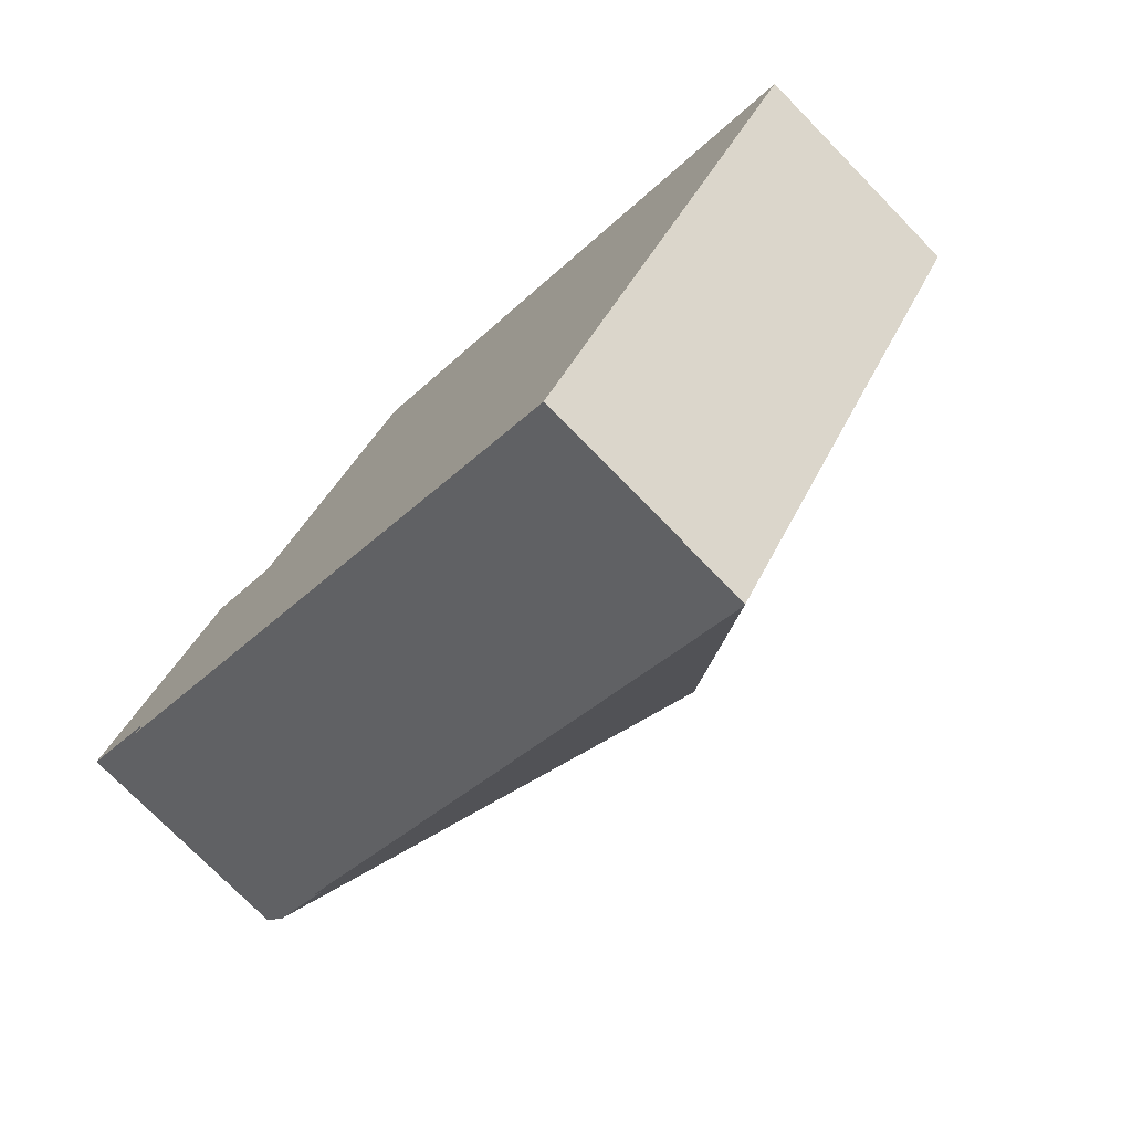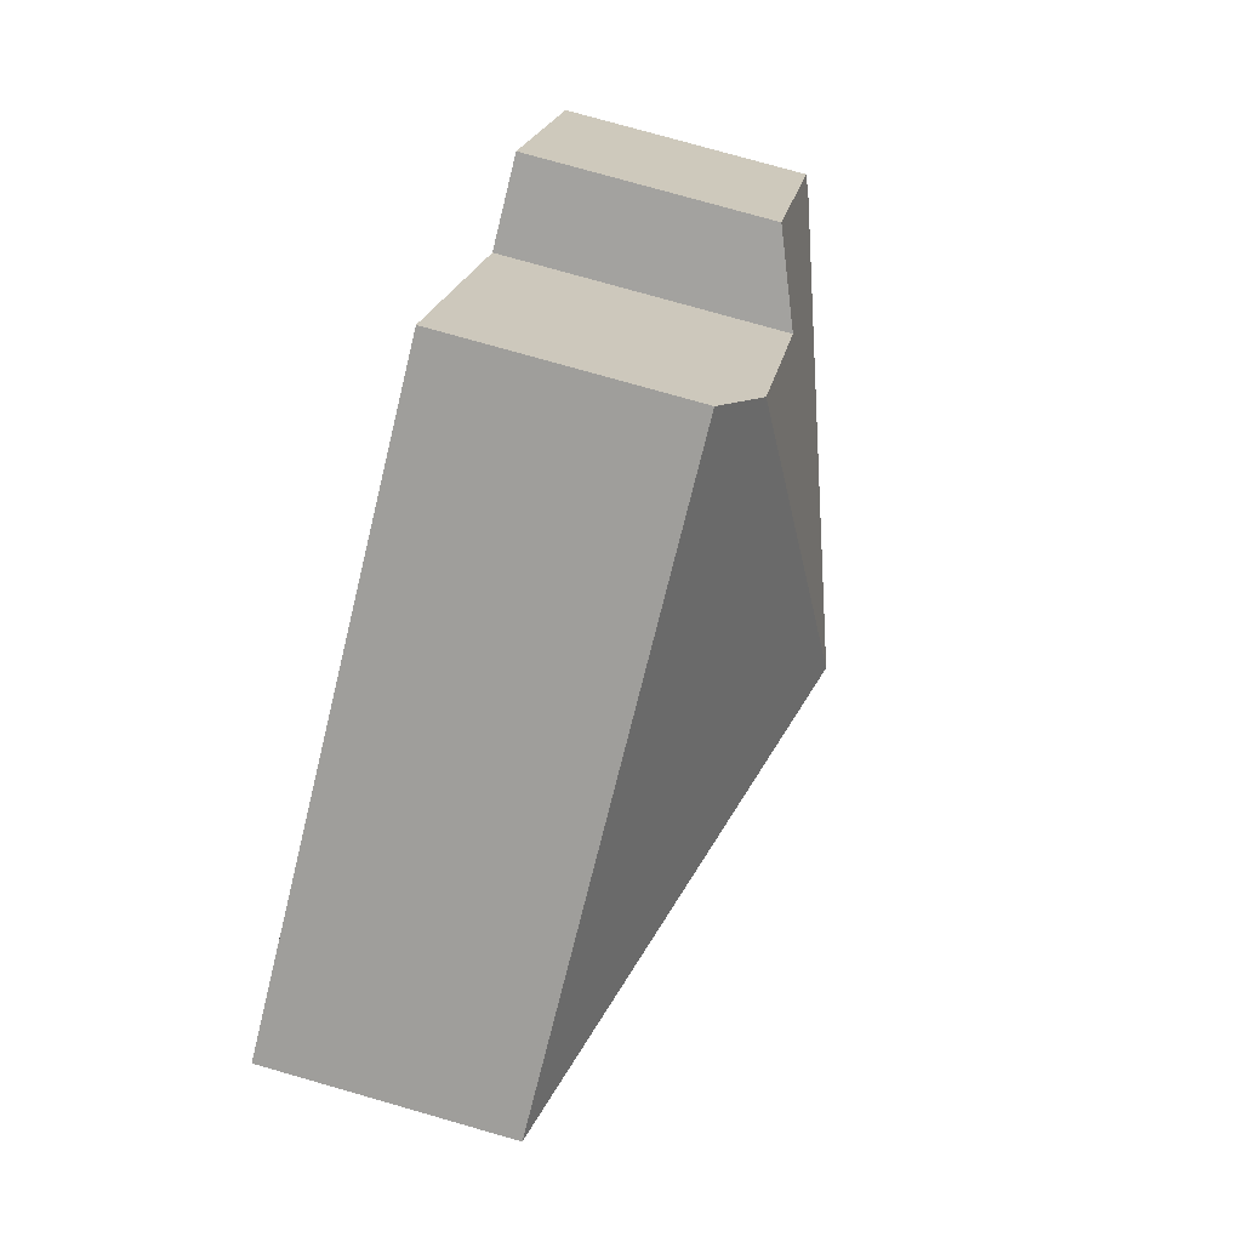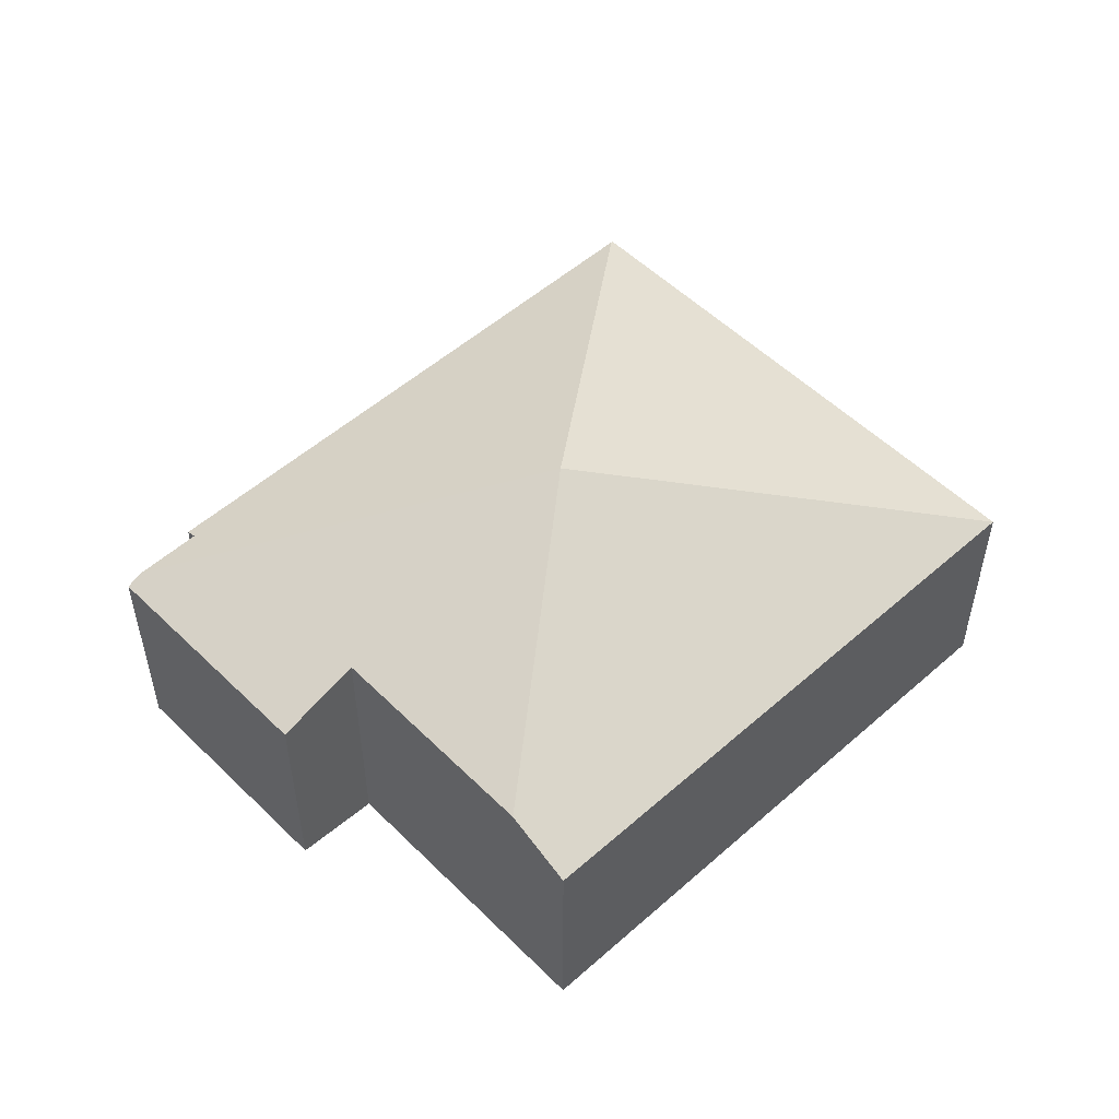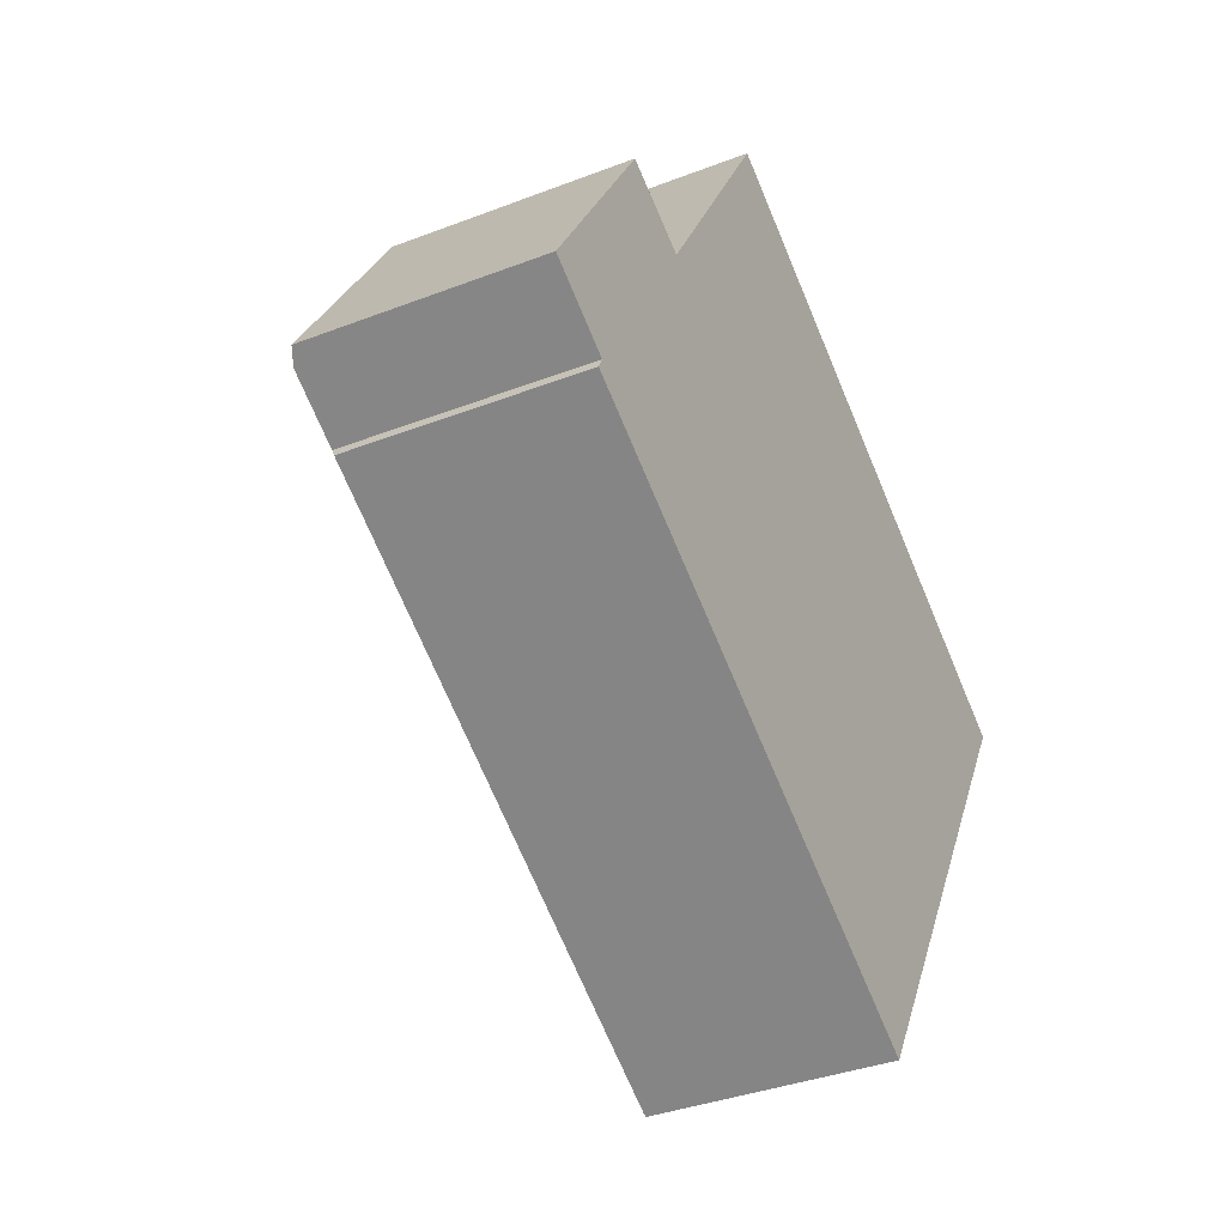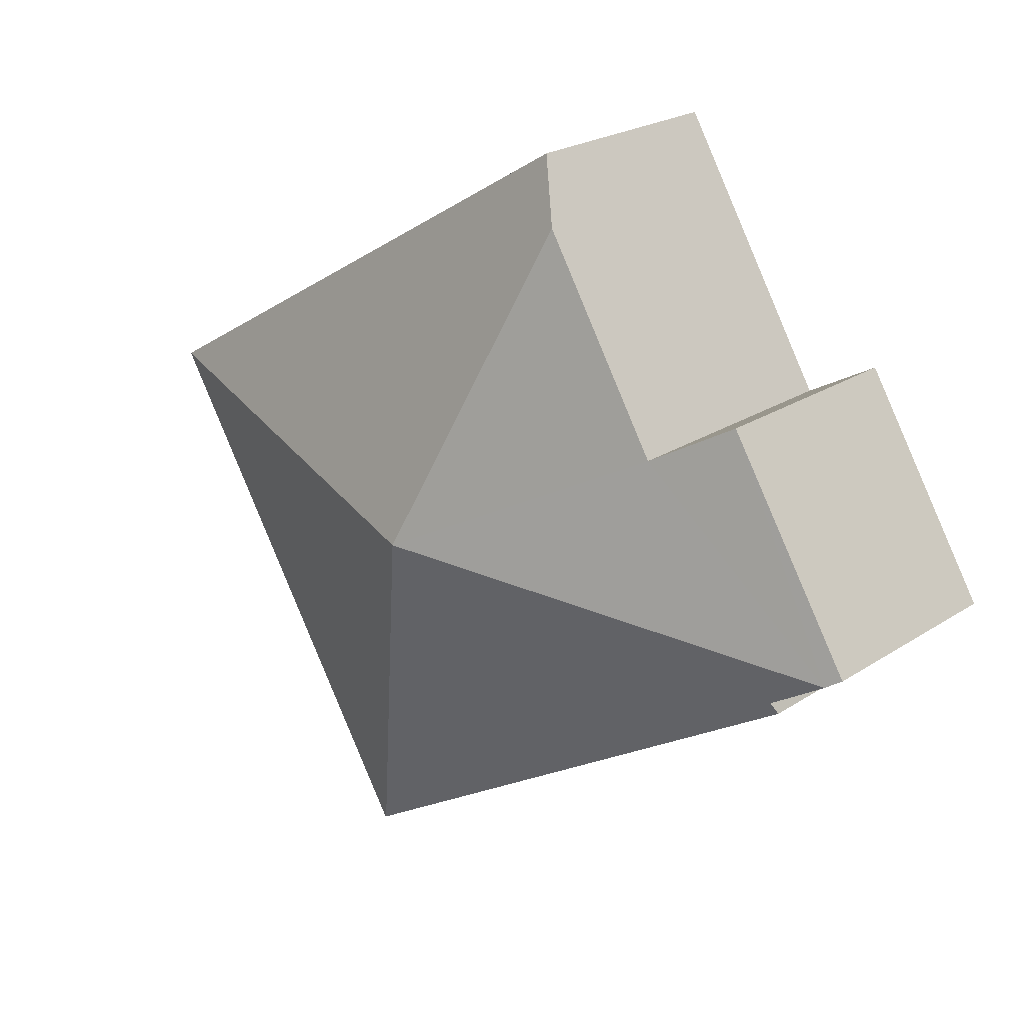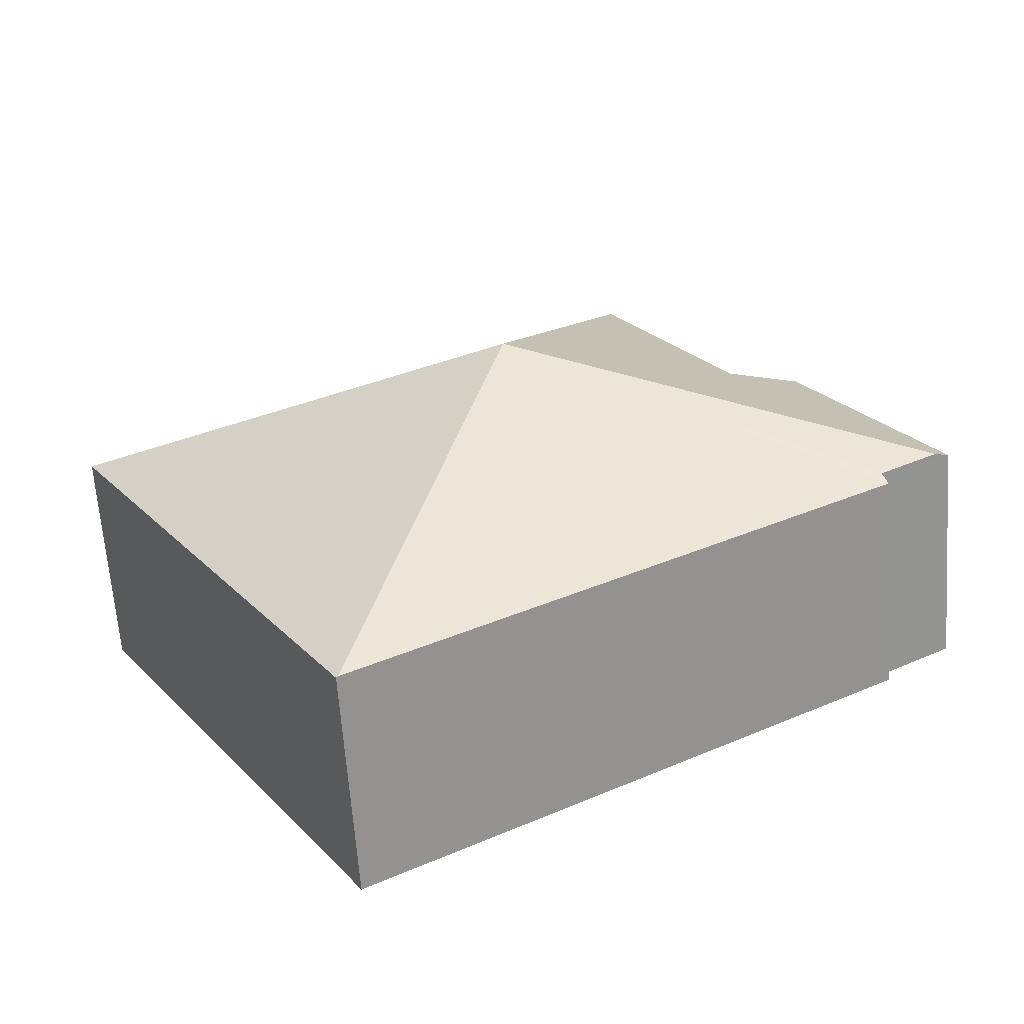
<metadata>
{"format":"obj","ext":"obj","renderer":"f3d","projection":"perspective","resolution":1024,"background":"white","views":[{"elev":-75.5,"azim":44.4,"up":"+Z"},{"elev":77.4,"azim":105.9,"up":"+Z"},{"elev":52.9,"azim":-12.4,"up":"+Y"},{"elev":-36.3,"azim":-63.2,"up":"+Z"},{"elev":22.9,"azim":-138.0,"up":"+Z"},{"elev":-64.0,"azim":-175.9,"up":"+Z"}]}
</metadata>
<code>
v  1.926 6.337 -1.609
v  12.46 10.09 1.385
v  16.78 6.35 -10.53
v  2.081 6.504 -1.287
v  0.417 6.514 -0.258
v  25.14 6.331 3.107
v  16.83 6.328 -10.56
v  3.684 6.34 6.007
v  0 6.328 3.875e-16
v  5.797 7.257 4.818
v  9.183 7.247 10.44
v  10.18 6.341 12.1
v  3.684 -3.678e-16 6.007
v  0 0 0
v  5.797 -2.95e-16 4.818
v  9.183 -6.394e-16 10.44
v  10.18 -7.409e-16 12.1
v  2.081 7.881e-17 -1.287
v  1.926 9.852e-17 -1.609
v  25.14 -1.902e-16 3.107
v  16.83 6.469e-16 -10.56
v  16.78 6.45e-16 -10.53
v  0.417 1.58e-17 -0.258
g defaultobject
f 1 2 3
f 2 1 4
f 2 4 5
f 3 6 7
f 6 3 2
f 8 5 9
f 5 8 10
f 5 10 2
f 2 10 11
f 12 2 11
f 2 12 6
f 9 13 8
f 13 9 14
f 15 11 10
f 11 15 12
f 12 15 16
f 12 16 17
f 1 18 4
f 18 1 19
f 8 15 10
f 15 8 13
f 17 6 12
f 6 17 20
f 20 7 6
f 7 20 21
f 7 1 3
f 1 7 21
f 1 21 19
f 19 21 22
f 4 9 5
f 9 4 14
f 14 4 23
f 23 4 18
f 17 21 20
f 21 17 16
f 21 16 15
f 21 15 13
f 21 13 18
f 18 13 14
f 18 14 23
f 21 18 19
f 21 19 22

</code>
